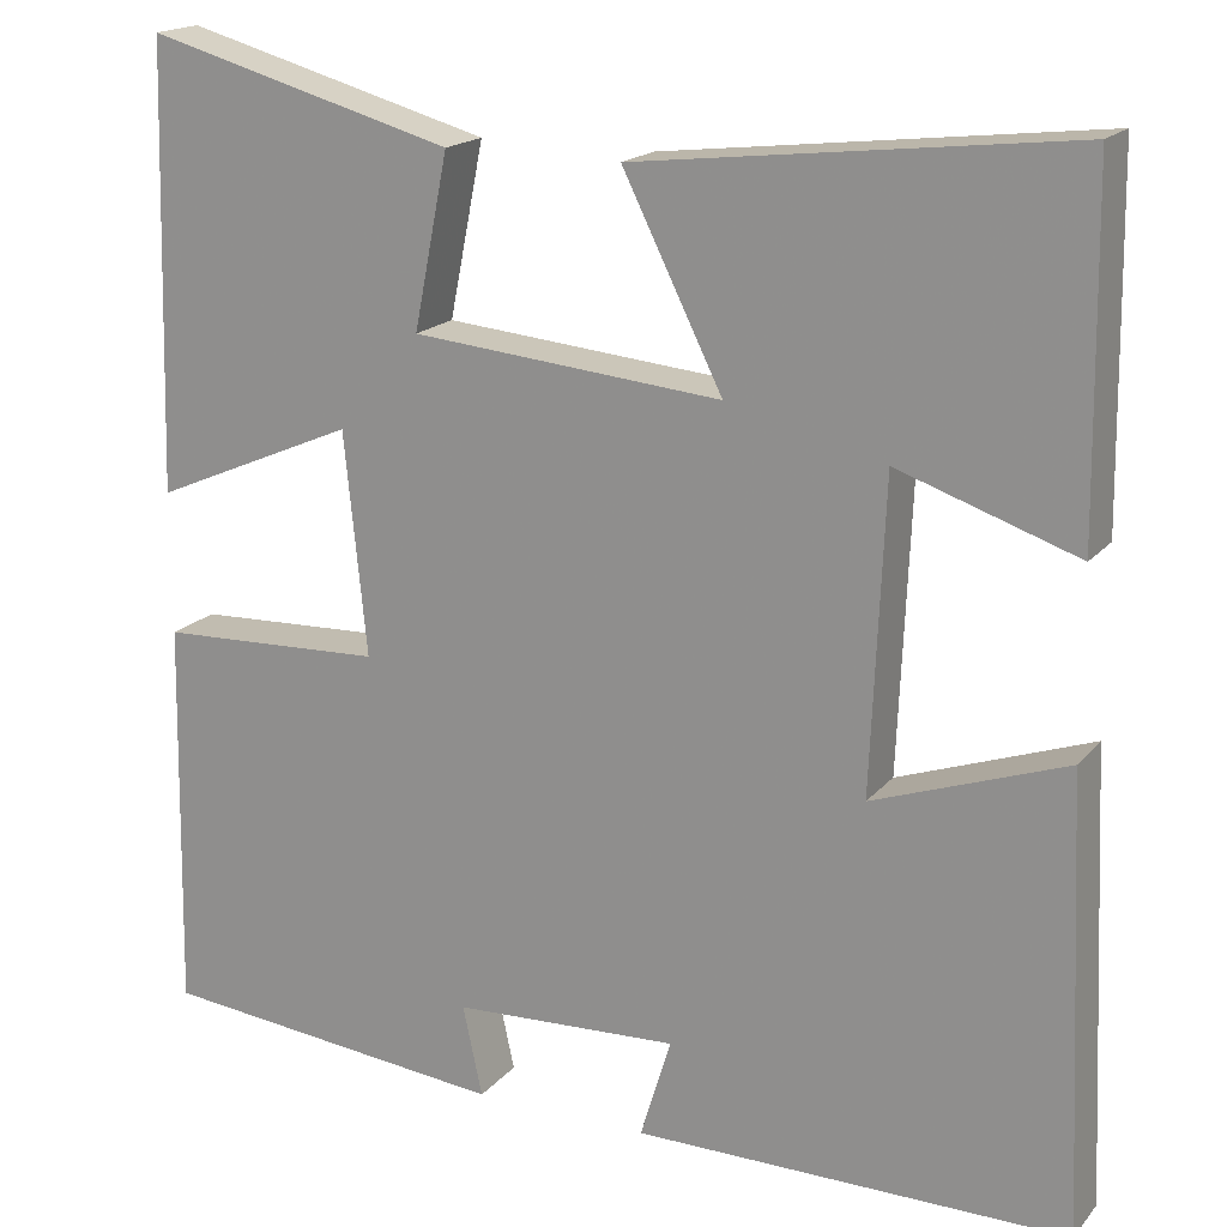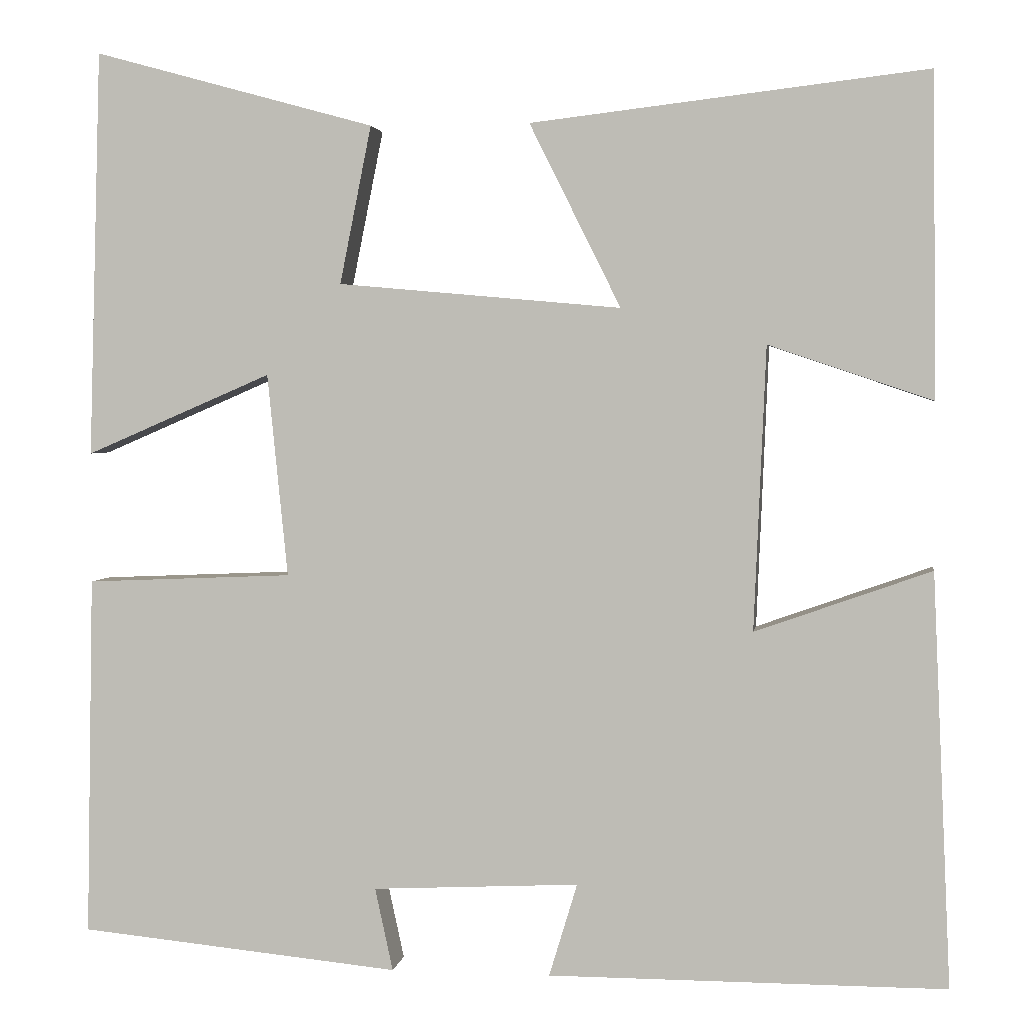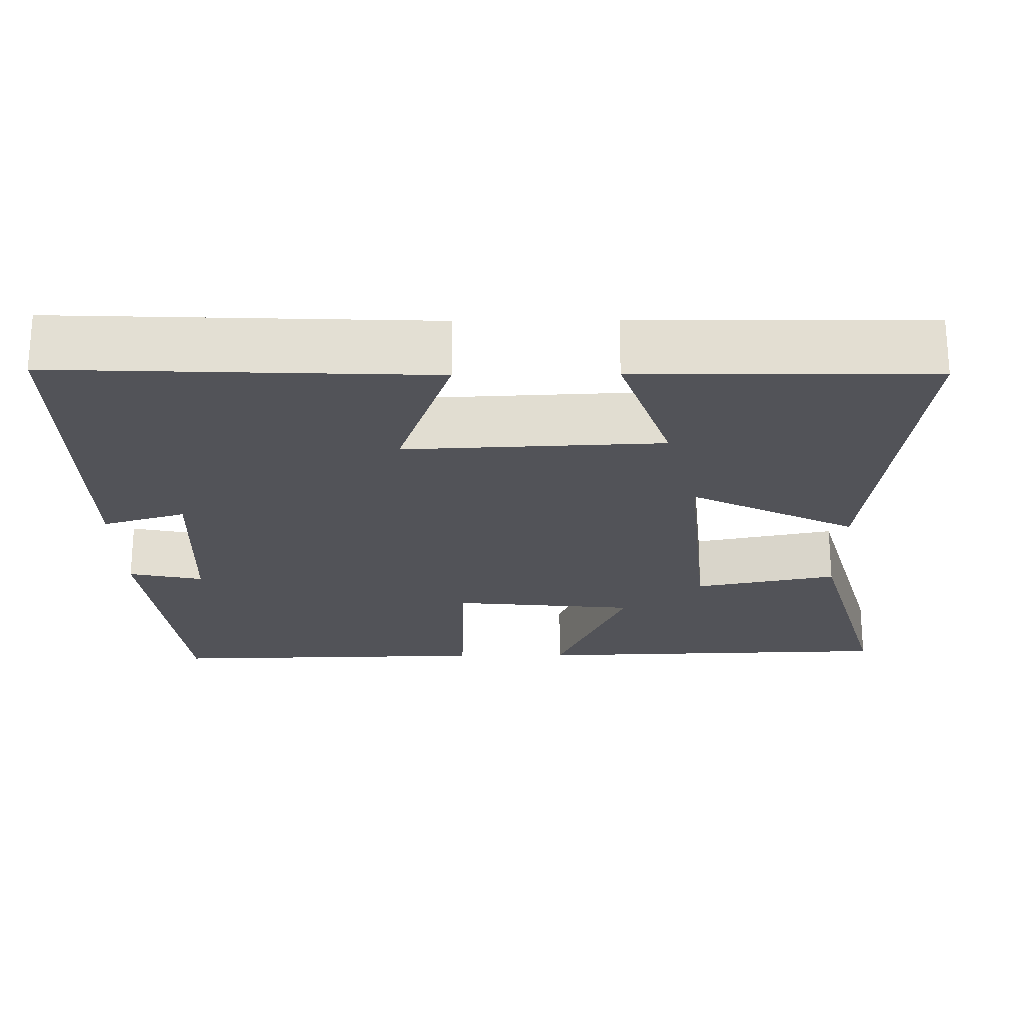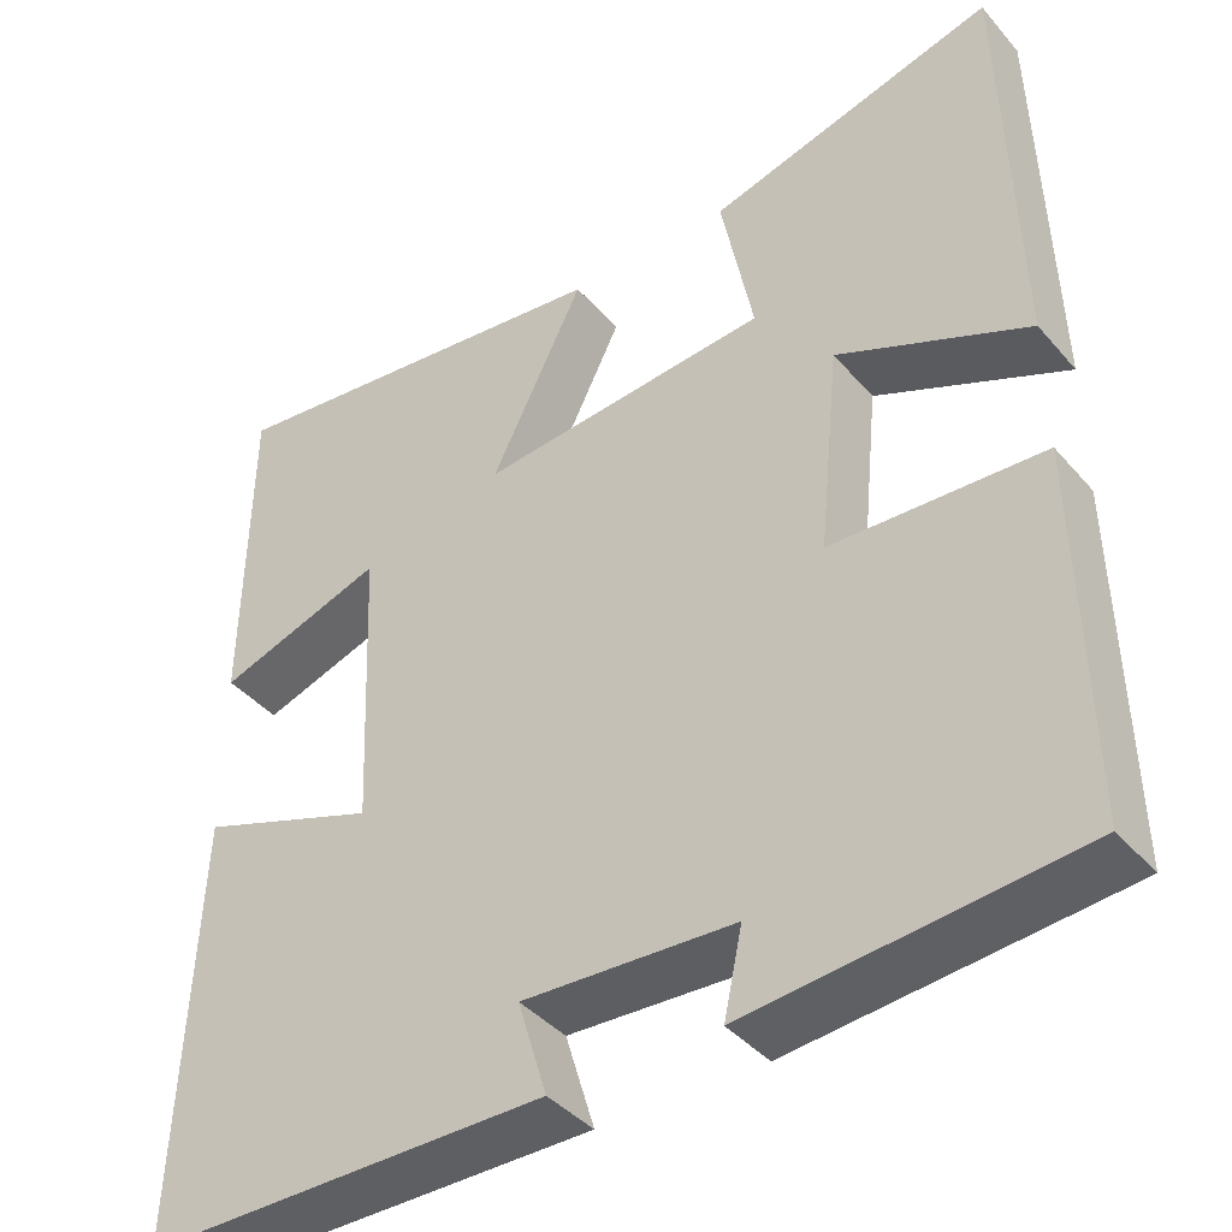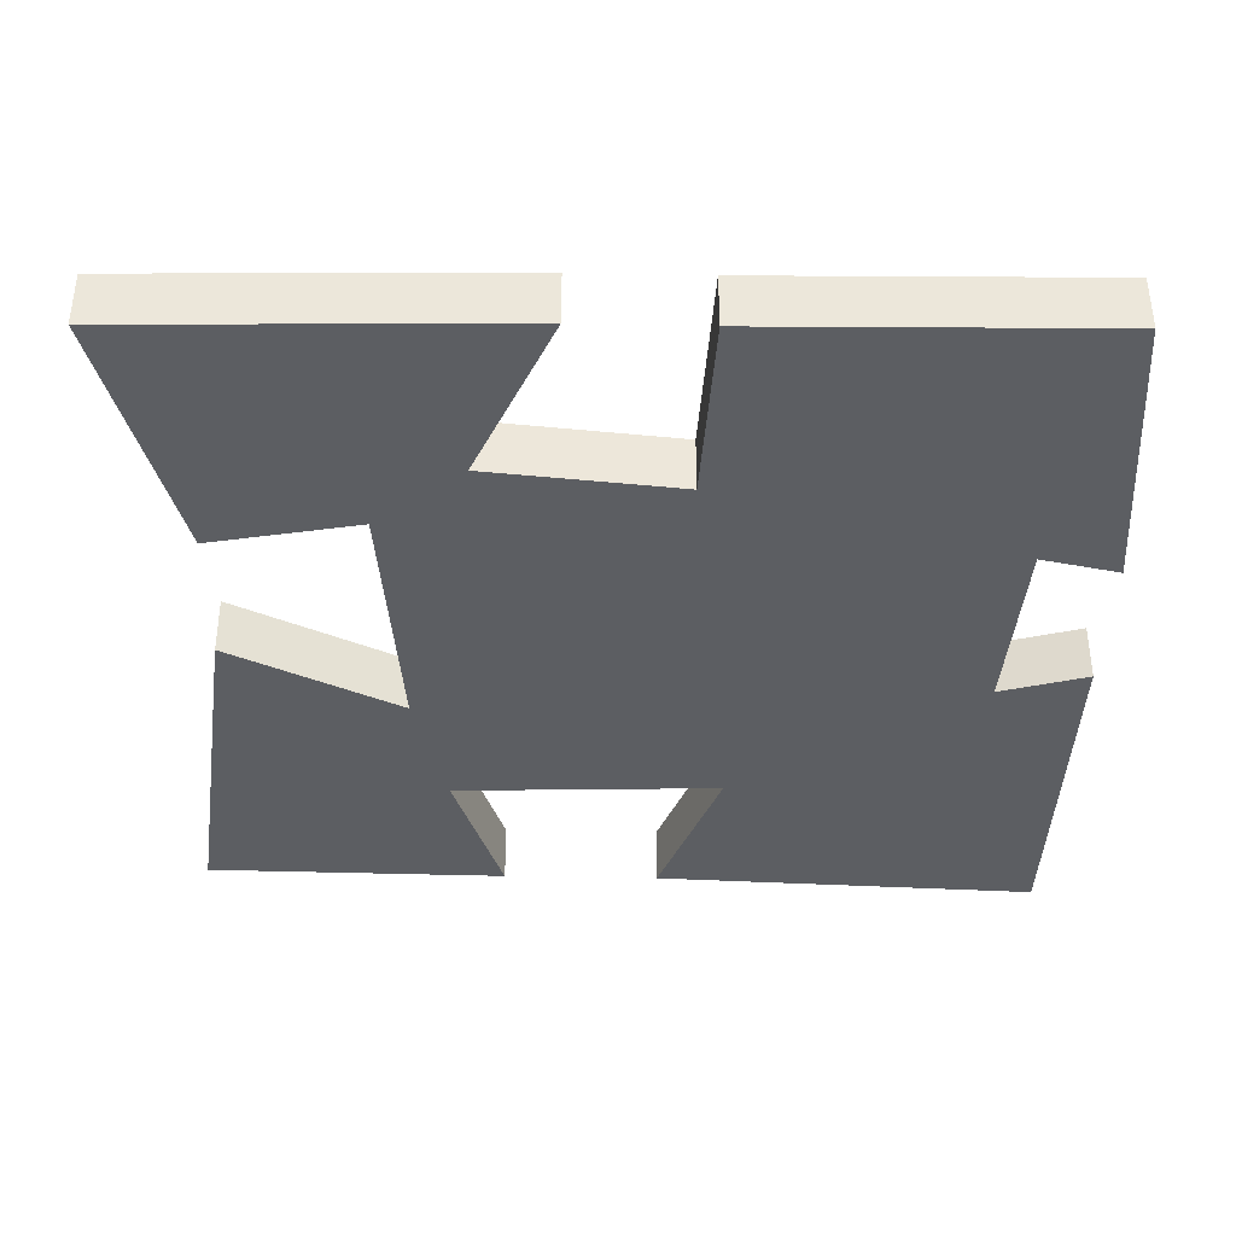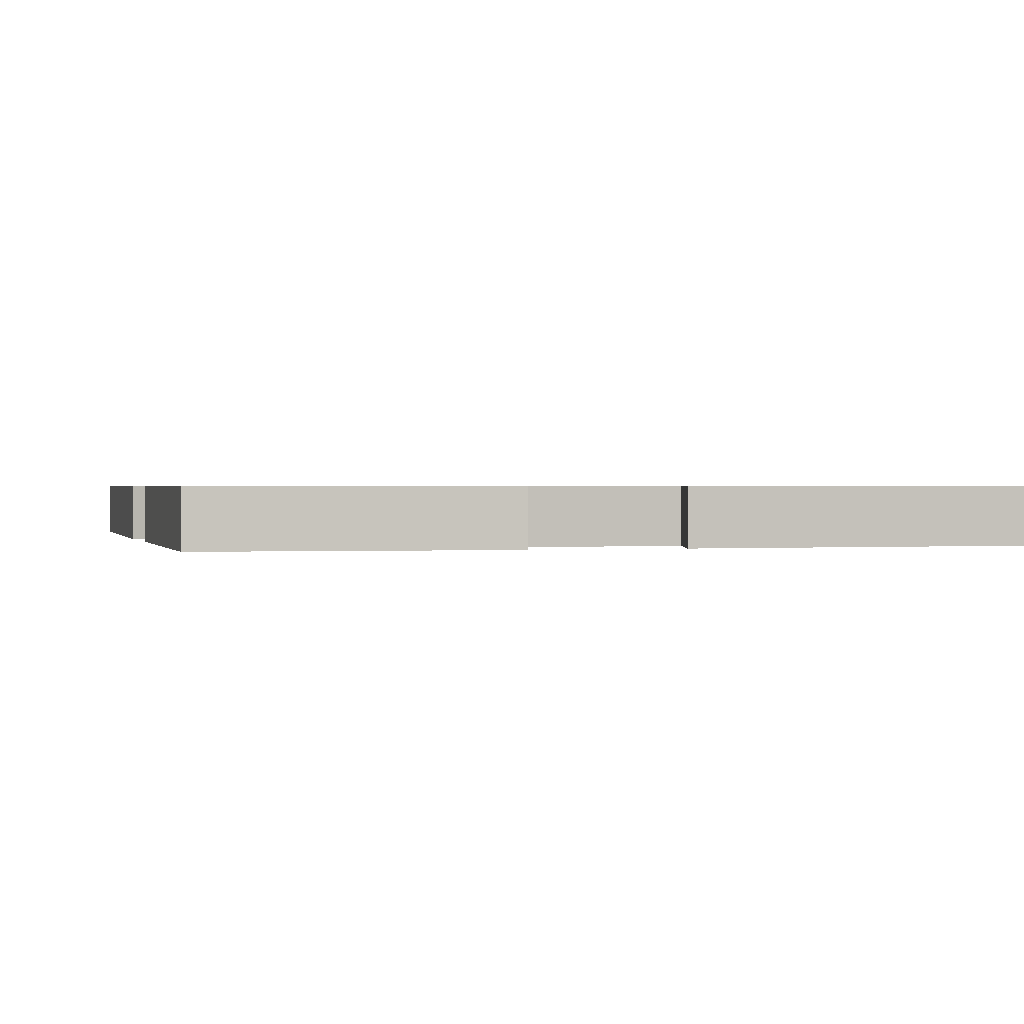
<metadata>
{"format":"obj","ext":"obj","renderer":"f3d","projection":"perspective","resolution":1024,"background":"white","views":[{"elev":18.0,"azim":-153.0,"up":"+Z"},{"elev":2.6,"azim":-171.6,"up":"+Z"},{"elev":-22.6,"azim":-89.2,"up":"+Y"},{"elev":-40.5,"azim":36.5,"up":"+Z"},{"elev":-38.0,"azim":88.5,"up":"+Y"},{"elev":0.7,"azim":164.0,"up":"+Y"}]}
</metadata>
<code>
v -0.495 0.07 0.554
v -0.032 0.07 0.5
v -0.139 0.07 0.285
v 0.193 0.07 0.315
v 0.156 0.07 0.5
v 0.486 0.07 0.591
v 0.5 0.07 0.114
v 0.282 0.07 0.208
v 0.258 0.07 -0.03
v 0.5 0.07 -0.04
v 0.508 0.07 -0.463
v 0.132 0.07 -0.5
v 0.153 0.07 -0.403
v -0.089 0.07 -0.391
v -0.056 0.07 -0.5
v -0.521 0.07 -0.5
v -0.5 0.07 -0.017
v -0.294 0.07 -0.09
v -0.308 0.07 0.242
v -0.5 0.07 0.177
v -0.495 0 0.554
v -0.032 0 0.5
v -0.139 0 0.285
v 0.193 0 0.315
v 0.156 0 0.5
v 0.486 0 0.591
v 0.5 0 0.114
v 0.282 0 0.208
v 0.258 0 -0.03
v 0.5 0 -0.04
v 0.508 0 -0.463
v 0.132 0 -0.5
v 0.153 0 -0.403
v -0.089 0 -0.391
v -0.056 0 -0.5
v -0.521 0 -0.5
v -0.5 0 -0.017
v -0.294 0 -0.09
v -0.308 0 0.242
v -0.5 0 0.177
f 19 20 1 2
f 15 16 17 18
f 14 15 18 19
f 13 14 19
f 10 11 12 13
f 9 10 13
f 8 9 13 19
f 5 6 7 8
f 4 5 8
f 3 4 8 19
f 2 3 19
f 22 21 40 39
f 38 37 36 35
f 39 38 35 34
f 39 34 33
f 33 32 31 30
f 33 30 29
f 39 33 29 28
f 28 27 26 25
f 28 25 24
f 39 28 24 23
f 39 23 22
f 1 21 22 2
f 2 22 23 3
f 3 23 24 4
f 4 24 25 5
f 5 25 26 6
f 6 26 27 7
f 7 27 28 8
f 8 28 29 9
f 9 29 30 10
f 10 30 31 11
f 11 31 32 12
f 12 32 33 13
f 13 33 34 14
f 14 34 35 15
f 15 35 36 16
f 16 36 37 17
f 17 37 38 18
f 18 38 39 19
f 19 39 40 20
f 20 40 21 1

</code>
